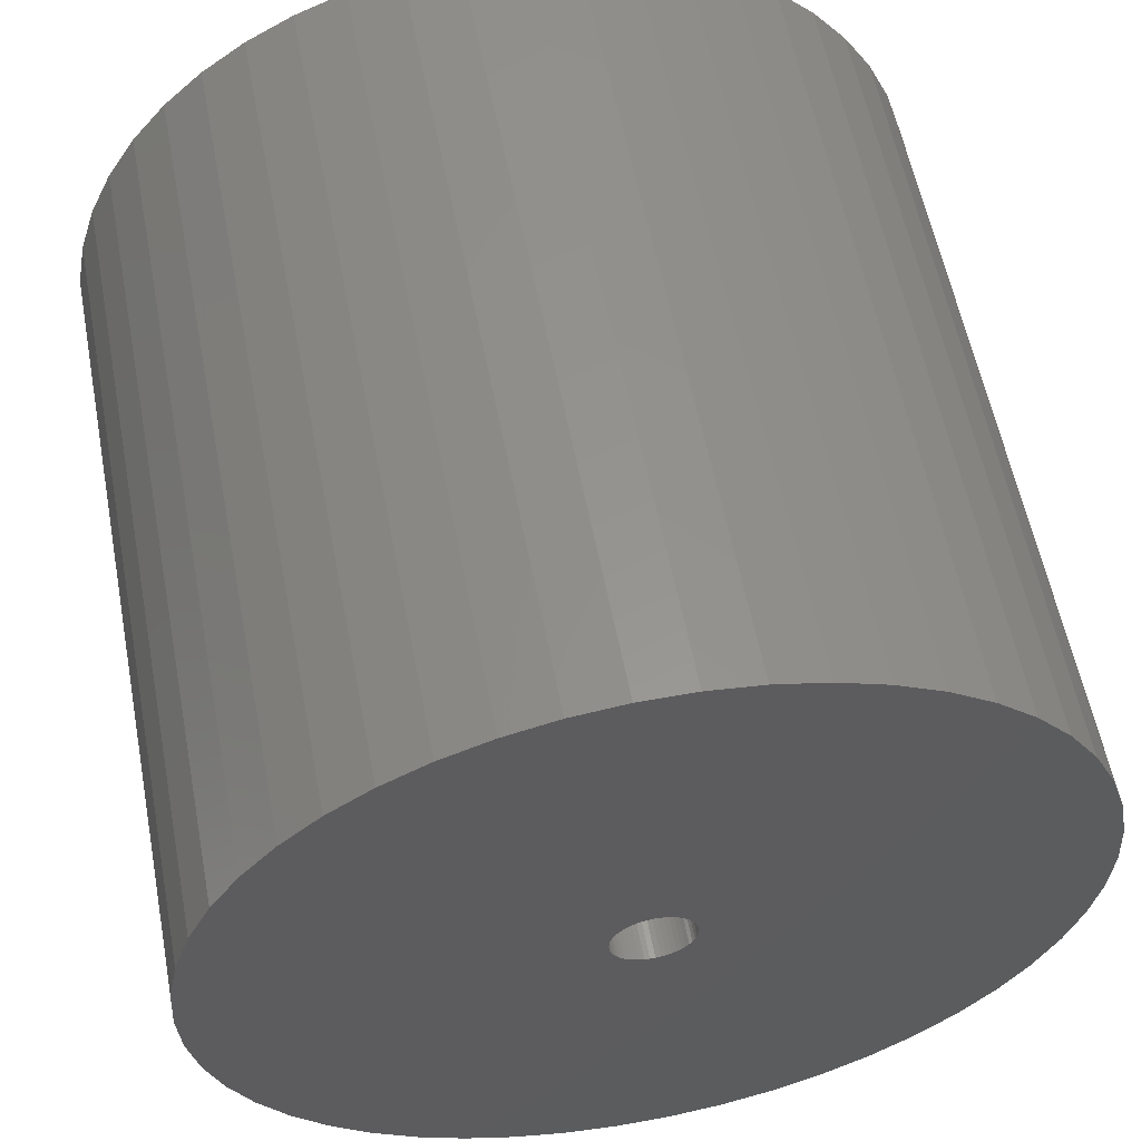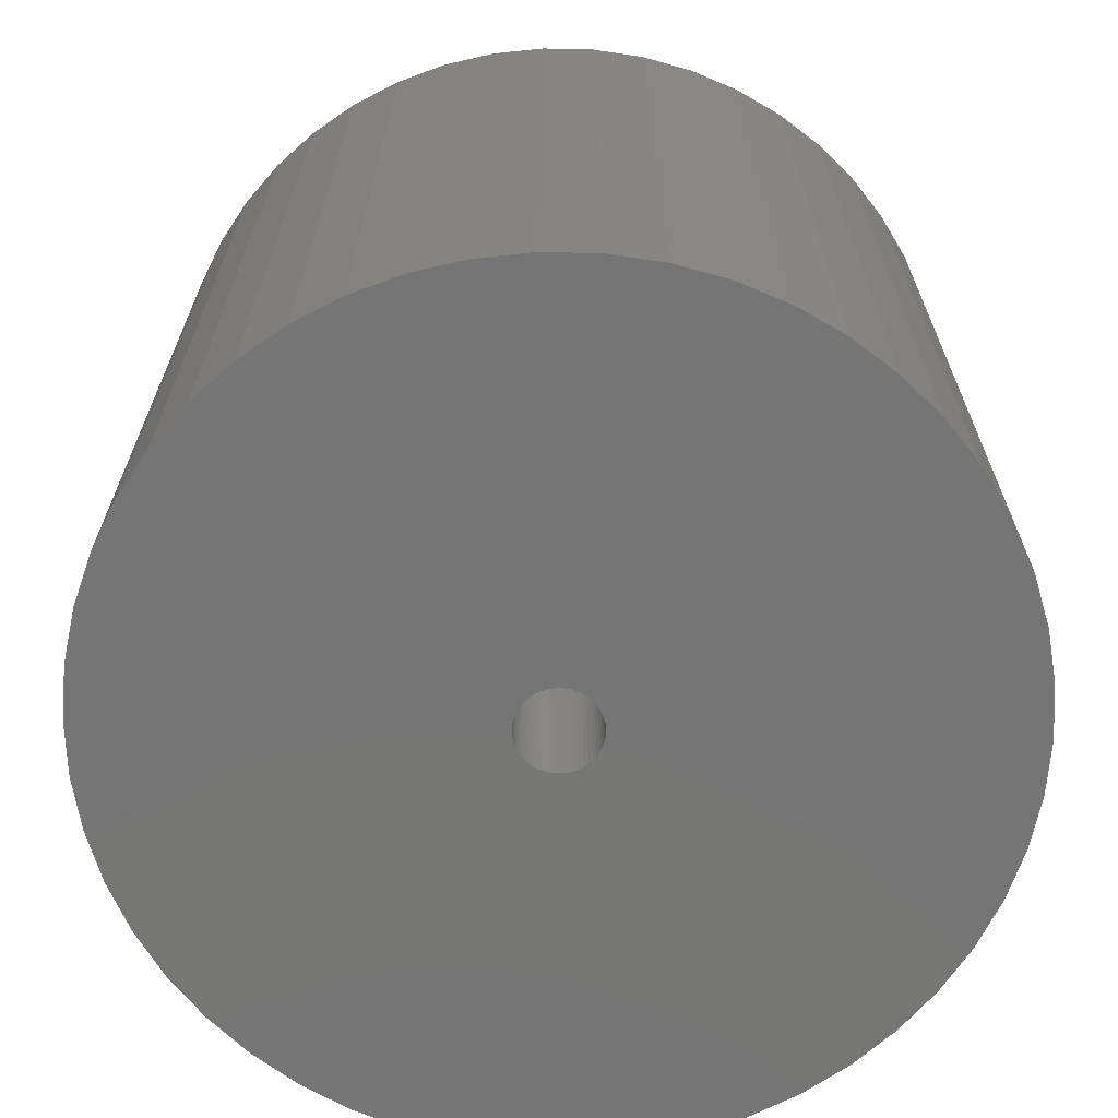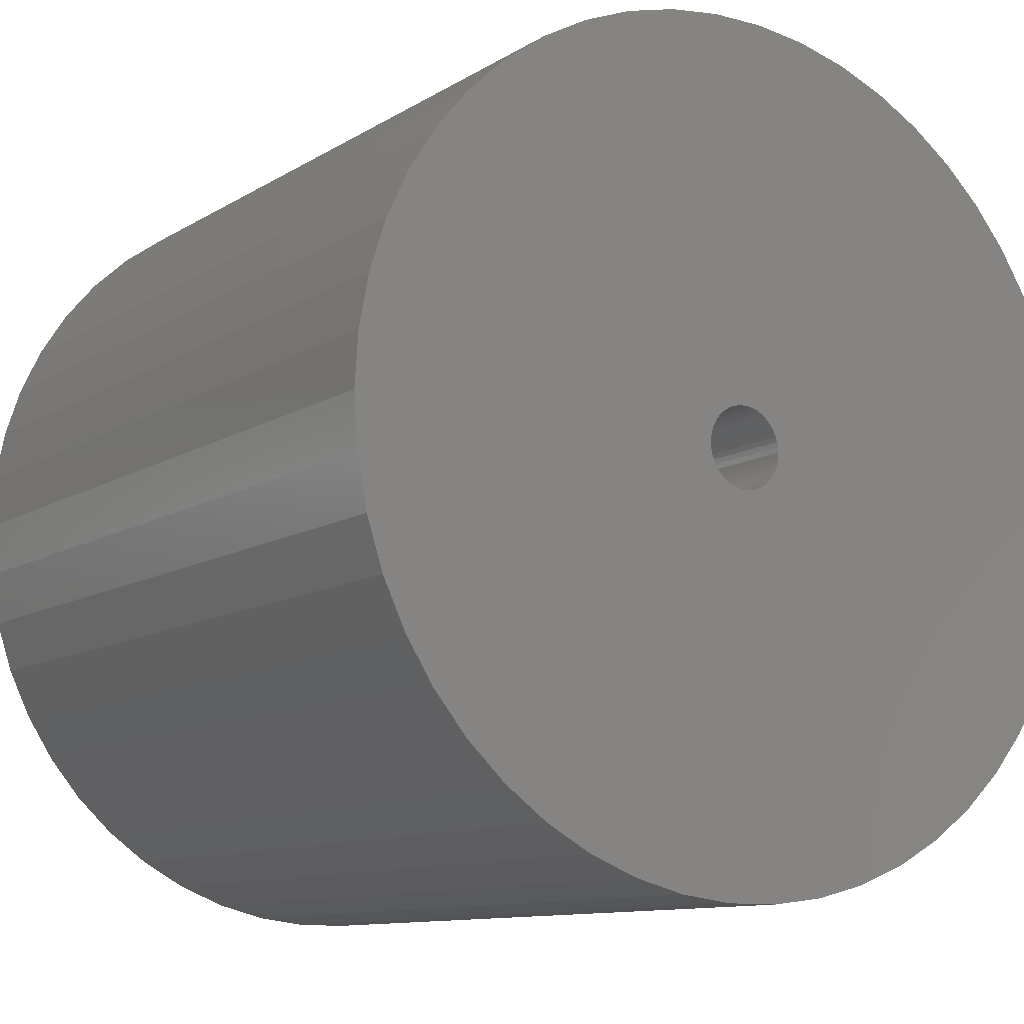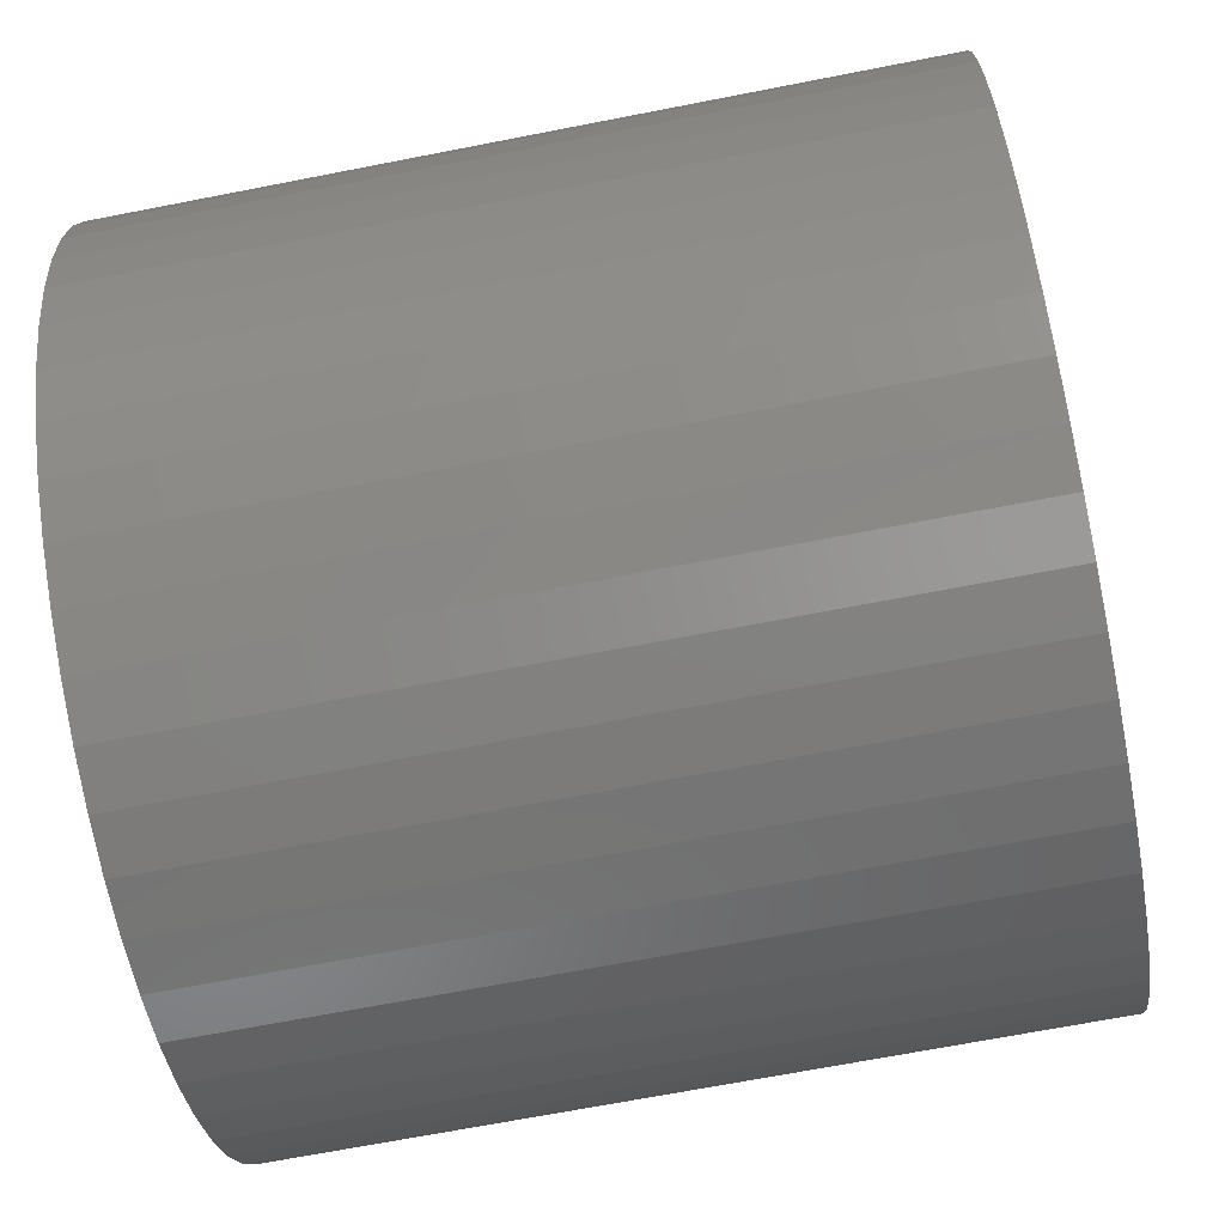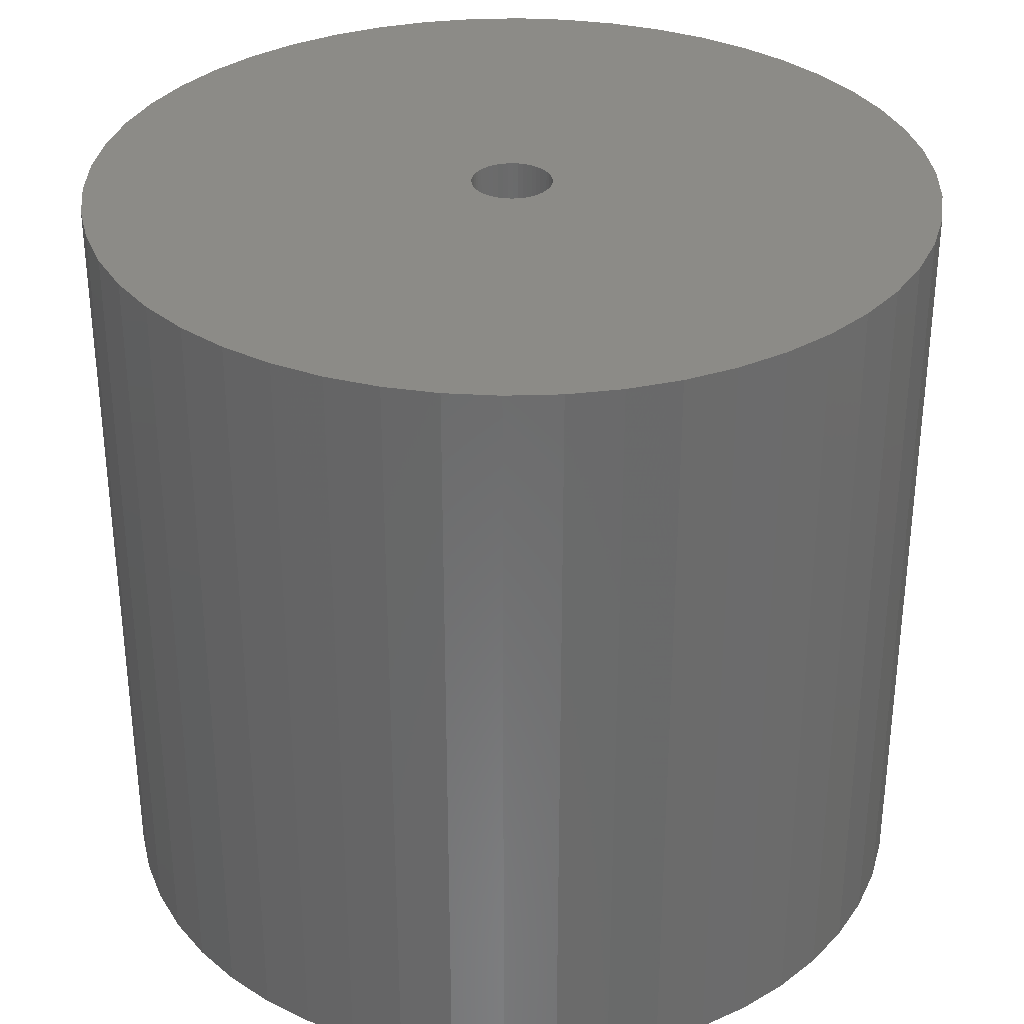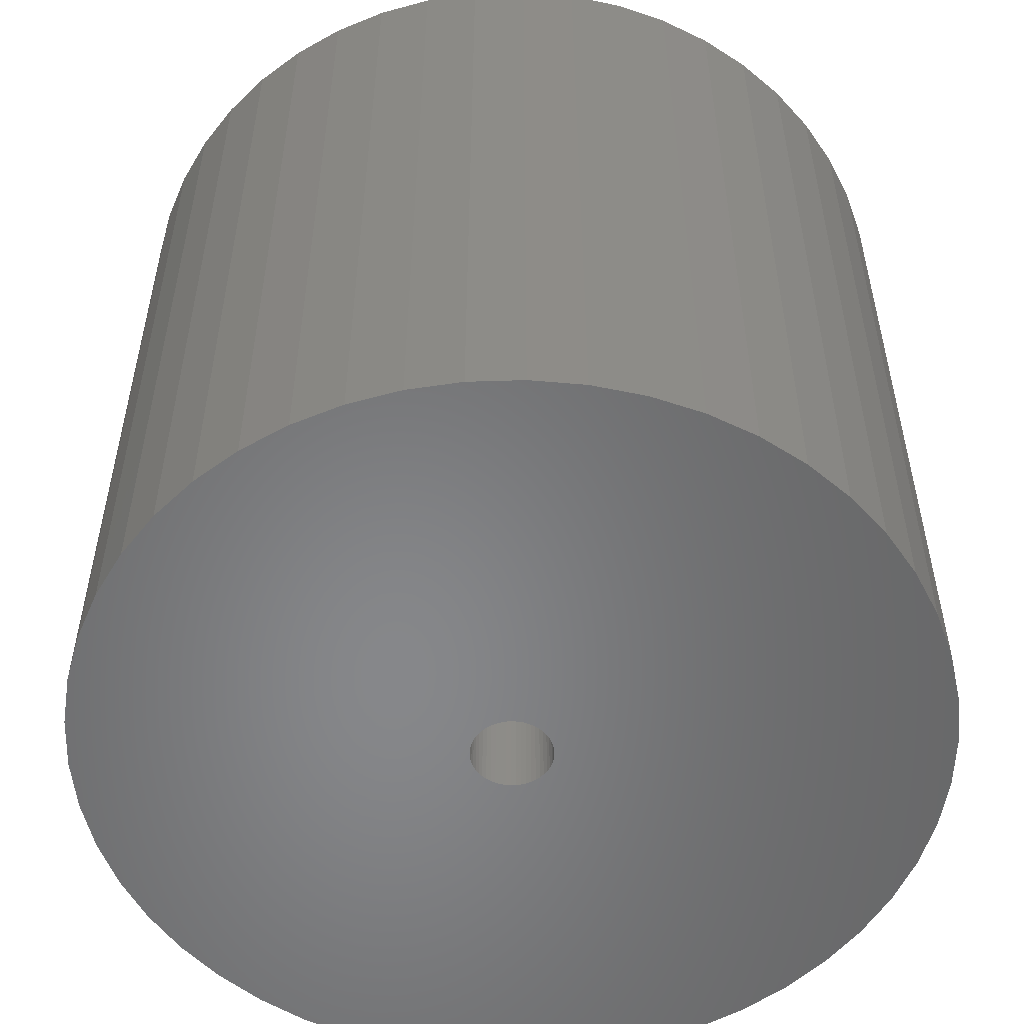
<metadata>
{"format":"stl","ext":"stl","renderer":"f3d","projection":"perspective","resolution":1024,"background":"white","views":[{"elev":57.4,"azim":169.2,"up":"+Y"},{"elev":-67.9,"azim":157.1,"up":"+Z"},{"elev":-10.7,"azim":-33.9,"up":"+Y"},{"elev":-67.9,"azim":-78.9,"up":"+Y"},{"elev":32.8,"azim":155.9,"up":"+Z"},{"elev":-54.0,"azim":-127.7,"up":"+Z"}]}
</metadata>
<code>
# stl→obj: 200 verts, 400 faces
v 16.25 0 15
v 16.12 2.037 -15
v 16.12 2.037 15
v 16.25 0 -15
v -16.25 0 -15
v -16.12 2.037 15
v -16.12 2.037 -15
v -16.25 0 15
v 1.02 16.22 -15
v -1.02 16.22 15
v 1.02 16.22 15
v -1.02 16.22 -15
v -1.02 -16.22 -15
v 1.02 -16.22 15
v -1.02 -16.22 15
v 1.02 -16.22 -15
v 11.85 11.12 -15
v 10.36 12.52 15
v 11.85 11.12 15
v 10.36 12.52 -15
v -10.36 12.52 -15
v -11.85 11.12 15
v -10.36 12.52 15
v -11.85 11.12 -15
v -5.022 15.45 -15
v -6.919 14.7 15
v -5.022 15.45 15
v -6.919 14.7 -15
v 15.11 5.982 15
v 14.24 7.829 -15
v 14.24 7.829 15
v 15.11 5.982 -15
v 15.74 4.041 -15
v 15.74 4.041 15
v 13.15 9.552 -15
v 13.15 9.552 15
v 6.919 14.7 -15
v 5.022 15.45 15
v 6.919 14.7 15
v 5.022 15.45 -15
v 3.045 15.96 15
v 3.045 15.96 -15
v 8.707 13.72 15
v 8.707 13.72 -15
v -15.11 5.982 -15
v -14.24 7.829 15
v -14.24 7.829 -15
v -15.11 5.982 15
v -13.15 9.552 -15
v -13.15 9.552 15
v -15.74 4.041 -15
v -15.74 4.041 15
v -8.707 13.72 15
v -8.707 13.72 -15
v -3.045 15.96 15
v -3.045 15.96 -15
v 3.045 -15.96 15
v 3.045 -15.96 -15
v 1.55 0 15
v 1.538 0.1943 15
v 16.12 -2.037 15
v 1.501 0.3855 15
v 1.538 -0.1943 15
v 1.441 0.5706 15
v 15.74 -4.041 15
v 1.358 0.7467 15
v 1.501 -0.3855 15
v 1.254 0.9111 15
v 15.11 -5.982 15
v 1.13 1.061 15
v 1.441 -0.5706 15
v 0.988 1.194 15
v 14.24 -7.829 15
v 0.8305 1.309 15
v 1.358 -0.7467 15
v 0.66 1.402 15
v 13.15 -9.552 15
v 0.479 1.474 15
v 1.254 -0.9111 15
v 11.85 -11.12 15
v 0.2904 1.523 15
v 0.09732 1.547 15
v -0.09732 1.547 15
v -0.2904 1.523 15
v -0.479 1.474 15
v -0.66 1.402 15
v -0.8305 1.309 15
v -0.988 1.194 15
v -1.13 1.061 15
v -1.254 0.9111 15
v 1.13 -1.061 15
v 10.36 -12.52 15
v 0.988 -1.194 15
v 8.707 -13.72 15
v 0.8305 -1.309 15
v 6.919 -14.7 15
v 0.66 -1.402 15
v 5.022 -15.45 15
v 0.479 -1.474 15
v 0.2904 -1.523 15
v 0.09732 -1.547 15
v -0.09732 -1.547 15
v -0.2904 -1.523 15
v -3.045 -15.96 15
v -0.479 -1.474 15
v -5.022 -15.45 15
v -0.66 -1.402 15
v -6.919 -14.7 15
v -0.8305 -1.309 15
v -8.707 -13.72 15
v -0.988 -1.194 15
v -10.36 -12.52 15
v -1.13 -1.061 15
v -11.85 -11.12 15
v -1.254 -0.9111 15
v -13.15 -9.552 15
v -1.358 -0.7467 15
v -14.24 -7.829 15
v -1.441 -0.5706 15
v -15.11 -5.982 15
v -1.501 -0.3855 15
v -15.74 -4.041 15
v -1.538 -0.1943 15
v -16.12 -2.037 15
v -1.55 0 15
v -1.358 0.7467 15
v -1.441 0.5706 15
v -1.501 0.3855 15
v -1.538 0.1943 15
v 16.12 -2.037 -15
v 15.74 -4.041 -15
v 15.11 -5.982 -15
v -14.24 -7.829 -15
v -15.11 -5.982 -15
v 1.55 0 -15
v 1.538 -0.1943 -15
v 1.501 -0.3855 -15
v 1.538 0.1943 -15
v 1.441 -0.5706 -15
v 14.24 -7.829 -15
v 1.358 -0.7467 -15
v 13.15 -9.552 -15
v 1.501 0.3855 -15
v 1.254 -0.9111 -15
v 11.85 -11.12 -15
v 1.13 -1.061 -15
v 10.36 -12.52 -15
v 1.441 0.5706 -15
v 0.988 -1.194 -15
v 8.707 -13.72 -15
v 0.8305 -1.309 -15
v 6.919 -14.7 -15
v 1.358 0.7467 -15
v 0.66 -1.402 -15
v 5.022 -15.45 -15
v 0.479 -1.474 -15
v 1.254 0.9111 -15
v 0.2904 -1.523 -15
v 0.09732 -1.547 -15
v -0.09732 -1.547 -15
v -0.2904 -1.523 -15
v -3.045 -15.96 -15
v -0.479 -1.474 -15
v -5.022 -15.45 -15
v -0.66 -1.402 -15
v -6.919 -14.7 -15
v -0.8305 -1.309 -15
v -8.707 -13.72 -15
v -0.988 -1.194 -15
v -10.36 -12.52 -15
v -1.13 -1.061 -15
v -11.85 -11.12 -15
v -1.254 -0.9111 -15
v 1.13 1.061 -15
v 0.988 1.194 -15
v 0.8305 1.309 -15
v 0.66 1.402 -15
v 0.479 1.474 -15
v 0.2904 1.523 -15
v 0.09732 1.547 -15
v -0.09732 1.547 -15
v -0.2904 1.523 -15
v -0.479 1.474 -15
v -0.66 1.402 -15
v -0.8305 1.309 -15
v -0.988 1.194 -15
v -1.13 1.061 -15
v -1.254 0.9111 -15
v -1.358 0.7467 -15
v -1.441 0.5706 -15
v -1.501 0.3855 -15
v -1.538 0.1943 -15
v -1.55 0 -15
v -13.15 -9.552 -15
v -1.358 -0.7467 -15
v -1.441 -0.5706 -15
v -1.501 -0.3855 -15
v -15.74 -4.041 -15
v -1.538 -0.1943 -15
v -16.12 -2.037 -15
f 1 2 3
f 2 1 4
f 5 6 7
f 6 5 8
f 9 10 11
f 10 9 12
f 13 14 15
f 14 13 16
f 17 18 19
f 18 17 20
f 21 22 23
f 22 21 24
f 25 26 27
f 26 25 28
f 29 30 31
f 30 29 32
f 3 33 34
f 33 3 2
f 31 35 36
f 35 31 30
f 37 38 39
f 38 37 40
f 40 41 38
f 41 40 42
f 20 43 18
f 43 20 44
f 45 46 47
f 46 45 48
f 49 22 24
f 22 49 50
f 51 48 45
f 48 51 52
f 28 53 26
f 53 28 54
f 12 55 10
f 55 12 56
f 16 57 14
f 57 16 58
f 34 32 29
f 32 34 33
f 36 17 19
f 17 36 35
f 42 11 41
f 11 42 9
f 44 39 43
f 39 44 37
f 47 50 49
f 50 47 46
f 7 52 51
f 52 7 6
f 59 1 3
f 60 3 34
f 1 59 61
f 62 34 29
f 63 61 59
f 64 29 31
f 61 63 65
f 66 31 36
f 67 65 63
f 68 36 19
f 65 67 69
f 70 19 18
f 71 69 67
f 72 18 43
f 69 71 73
f 74 43 39
f 75 73 71
f 76 39 38
f 73 75 77
f 78 38 41
f 79 77 75
f 77 79 80
f 3 60 59
f 34 62 60
f 29 64 62
f 31 66 64
f 36 68 66
f 19 70 68
f 81 41 11
f 18 72 70
f 43 74 72
f 39 76 74
f 38 78 76
f 41 81 78
f 11 82 81
f 11 83 82
f 10 83 11
f 83 10 84
f 55 84 10
f 84 55 85
f 27 85 55
f 85 27 86
f 26 86 27
f 86 26 87
f 53 87 26
f 87 53 88
f 23 88 53
f 88 23 89
f 22 89 23
f 89 22 90
f 91 80 79
f 80 91 92
f 93 92 91
f 92 93 94
f 95 94 93
f 94 95 96
f 97 96 95
f 96 97 98
f 99 98 97
f 98 99 57
f 100 57 99
f 57 100 14
f 101 14 100
f 102 14 101
f 15 102 103
f 104 103 105
f 106 105 107
f 108 107 109
f 110 109 111
f 102 15 14
f 112 111 113
f 114 113 115
f 116 115 117
f 118 117 119
f 120 119 121
f 122 121 123
f 124 123 125
f 50 90 22
f 103 104 15
f 90 50 126
f 105 106 104
f 46 126 50
f 107 108 106
f 126 46 127
f 109 110 108
f 48 127 46
f 111 112 110
f 127 48 128
f 113 114 112
f 52 128 48
f 115 116 114
f 128 52 129
f 117 118 116
f 6 129 52
f 119 120 118
f 129 6 125
f 121 122 120
f 8 125 6
f 123 124 122
f 125 8 124
f 54 23 53
f 23 54 21
f 56 27 55
f 27 56 25
f 61 4 1
f 4 61 130
f 69 131 65
f 131 69 132
f 65 130 61
f 130 65 131
f 133 120 134
f 120 133 118
f 135 4 130
f 136 130 131
f 4 135 2
f 137 131 132
f 138 2 135
f 139 132 140
f 2 138 33
f 141 140 142
f 143 33 138
f 144 142 145
f 33 143 32
f 146 145 147
f 148 32 143
f 149 147 150
f 32 148 30
f 151 150 152
f 153 30 148
f 154 152 155
f 30 153 35
f 156 155 58
f 157 35 153
f 35 157 17
f 130 136 135
f 131 137 136
f 132 139 137
f 140 141 139
f 142 144 141
f 145 146 144
f 158 58 16
f 147 149 146
f 150 151 149
f 152 154 151
f 155 156 154
f 58 158 156
f 16 159 158
f 16 160 159
f 13 160 16
f 160 13 161
f 162 161 13
f 161 162 163
f 164 163 162
f 163 164 165
f 166 165 164
f 165 166 167
f 168 167 166
f 167 168 169
f 170 169 168
f 169 170 171
f 172 171 170
f 171 172 173
f 174 17 157
f 17 174 20
f 175 20 174
f 20 175 44
f 176 44 175
f 44 176 37
f 177 37 176
f 37 177 40
f 178 40 177
f 40 178 42
f 179 42 178
f 42 179 9
f 180 9 179
f 181 9 180
f 12 181 182
f 56 182 183
f 25 183 184
f 28 184 185
f 54 185 186
f 181 12 9
f 21 186 187
f 24 187 188
f 49 188 189
f 47 189 190
f 45 190 191
f 51 191 192
f 7 192 193
f 194 173 172
f 182 56 12
f 173 194 195
f 183 25 56
f 133 195 194
f 184 28 25
f 195 133 196
f 185 54 28
f 134 196 133
f 186 21 54
f 196 134 197
f 187 24 21
f 198 197 134
f 188 49 24
f 197 198 199
f 189 47 49
f 200 199 198
f 190 45 47
f 199 200 193
f 191 51 45
f 5 193 200
f 192 7 51
f 193 5 7
f 150 92 94
f 92 150 147
f 134 122 198
f 122 134 120
f 147 80 92
f 80 147 145
f 152 94 96
f 94 152 150
f 155 96 98
f 96 155 152
f 58 98 57
f 98 58 155
f 73 132 69
f 132 73 140
f 77 140 73
f 140 77 142
f 162 15 104
f 15 162 13
f 166 106 108
f 106 166 164
f 164 104 106
f 104 164 162
f 172 116 194
f 116 172 114
f 172 112 114
f 112 172 170
f 198 124 200
f 124 198 122
f 200 8 5
f 8 200 124
f 80 142 77
f 142 80 145
f 168 108 110
f 108 168 166
f 170 110 112
f 110 170 168
f 194 118 133
f 118 194 116
f 135 60 138
f 60 135 59
f 125 192 129
f 192 125 193
f 181 82 83
f 82 181 180
f 175 70 72
f 70 175 174
f 187 88 89
f 88 187 186
f 184 85 86
f 85 184 183
f 144 75 141
f 75 144 79
f 148 66 153
f 66 148 64
f 153 68 157
f 68 153 66
f 178 76 78
f 76 178 177
f 179 78 81
f 78 179 178
f 176 72 74
f 72 176 175
f 126 188 90
f 188 126 189
f 90 187 89
f 187 90 188
f 128 190 127
f 190 128 191
f 185 86 87
f 86 185 184
f 182 83 84
f 83 182 181
f 136 59 135
f 59 136 63
f 160 103 102
f 103 160 161
f 143 64 148
f 64 143 62
f 138 62 143
f 62 138 60
f 157 70 174
f 70 157 68
f 180 81 82
f 81 180 179
f 177 74 76
f 74 177 176
f 127 189 126
f 189 127 190
f 129 191 128
f 191 129 192
f 186 87 88
f 87 186 185
f 183 84 85
f 84 183 182
f 139 67 137
f 67 139 71
f 141 71 139
f 71 141 75
f 137 63 136
f 63 137 67
f 119 197 121
f 197 119 196
f 151 97 95
f 97 151 154
f 163 107 105
f 107 163 165
f 113 173 115
f 173 113 171
f 117 196 119
f 196 117 195
f 123 193 125
f 193 123 199
f 158 101 100
f 101 158 159
f 146 79 144
f 79 146 91
f 149 95 93
f 95 149 151
f 154 99 97
f 99 154 156
f 159 102 101
f 102 159 160
f 161 105 103
f 105 161 163
f 169 113 111
f 113 169 171
f 165 109 107
f 109 165 167
f 115 195 117
f 195 115 173
f 121 199 123
f 199 121 197
f 146 93 91
f 93 146 149
f 156 100 99
f 100 156 158
f 167 111 109
f 111 167 169

</code>
